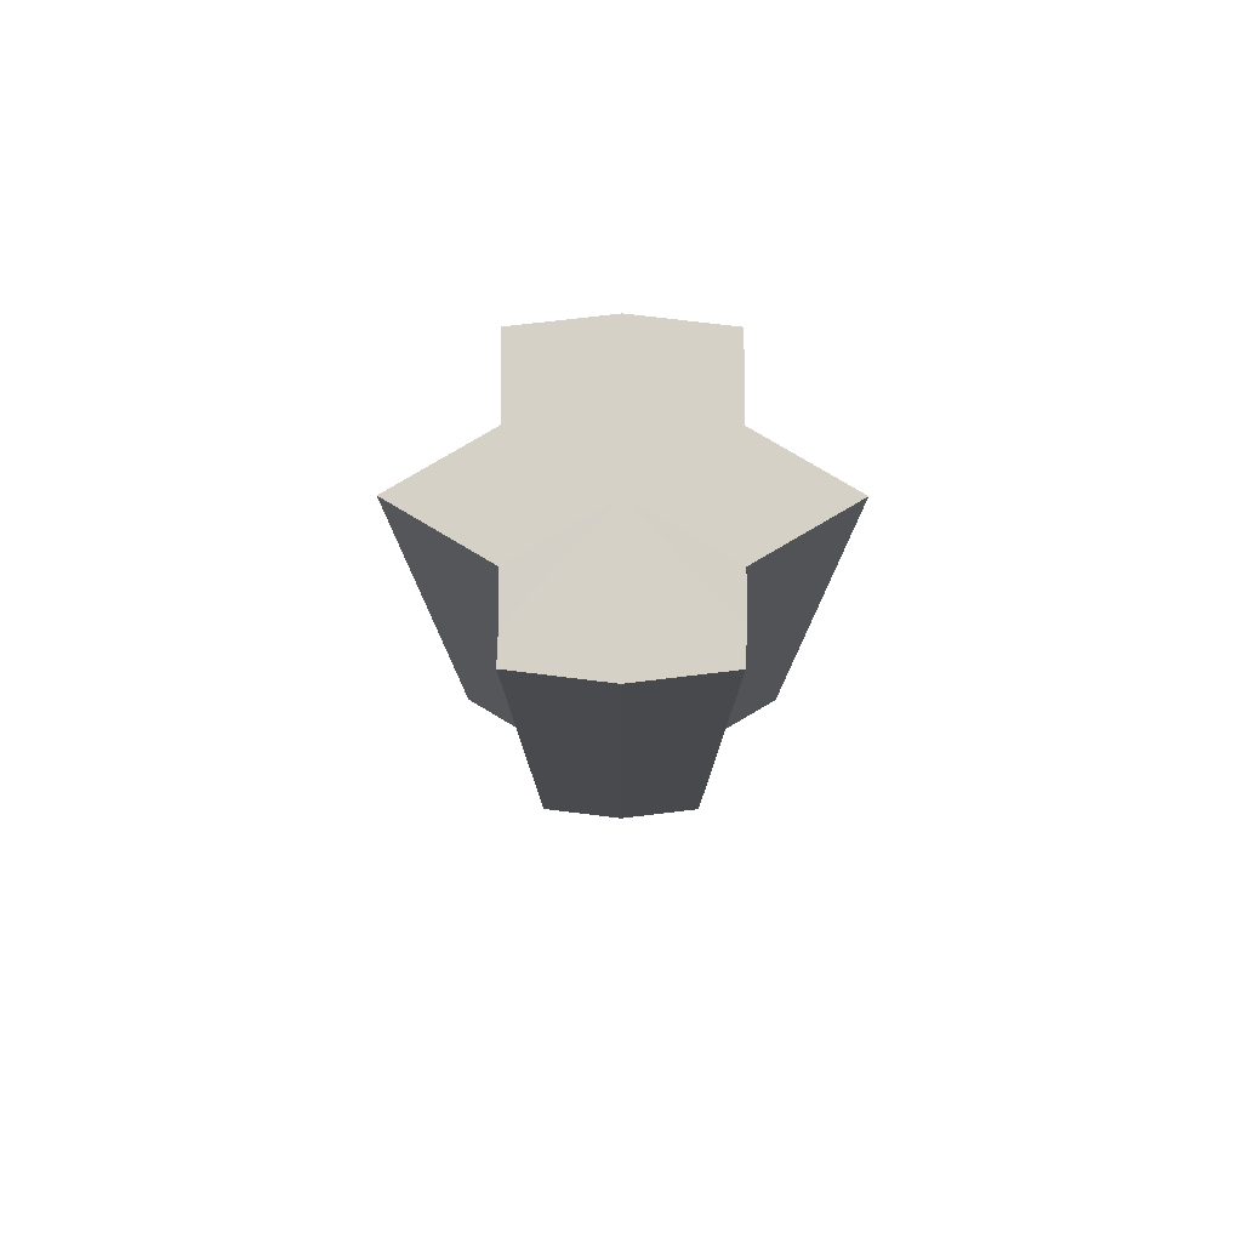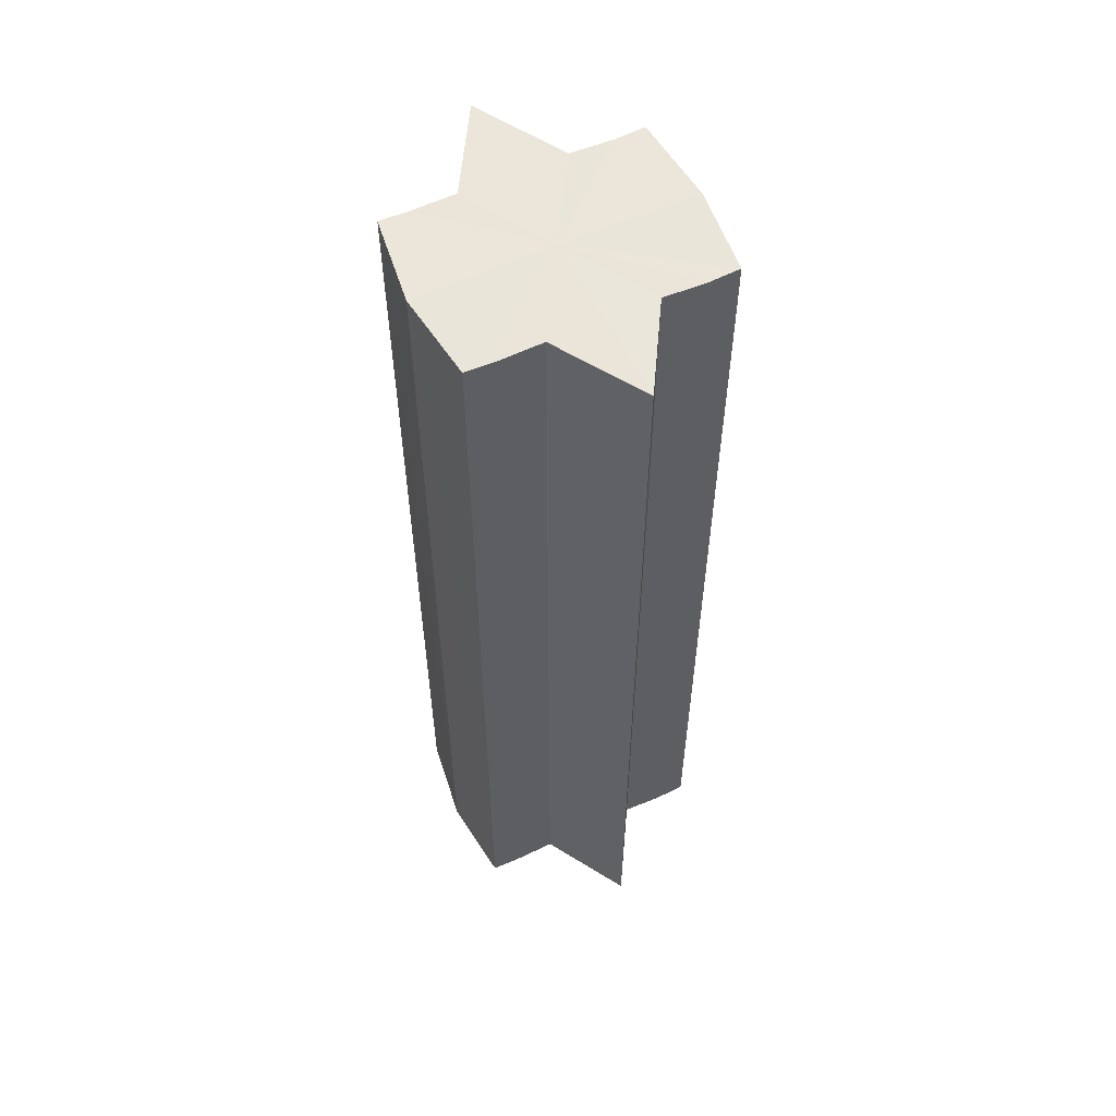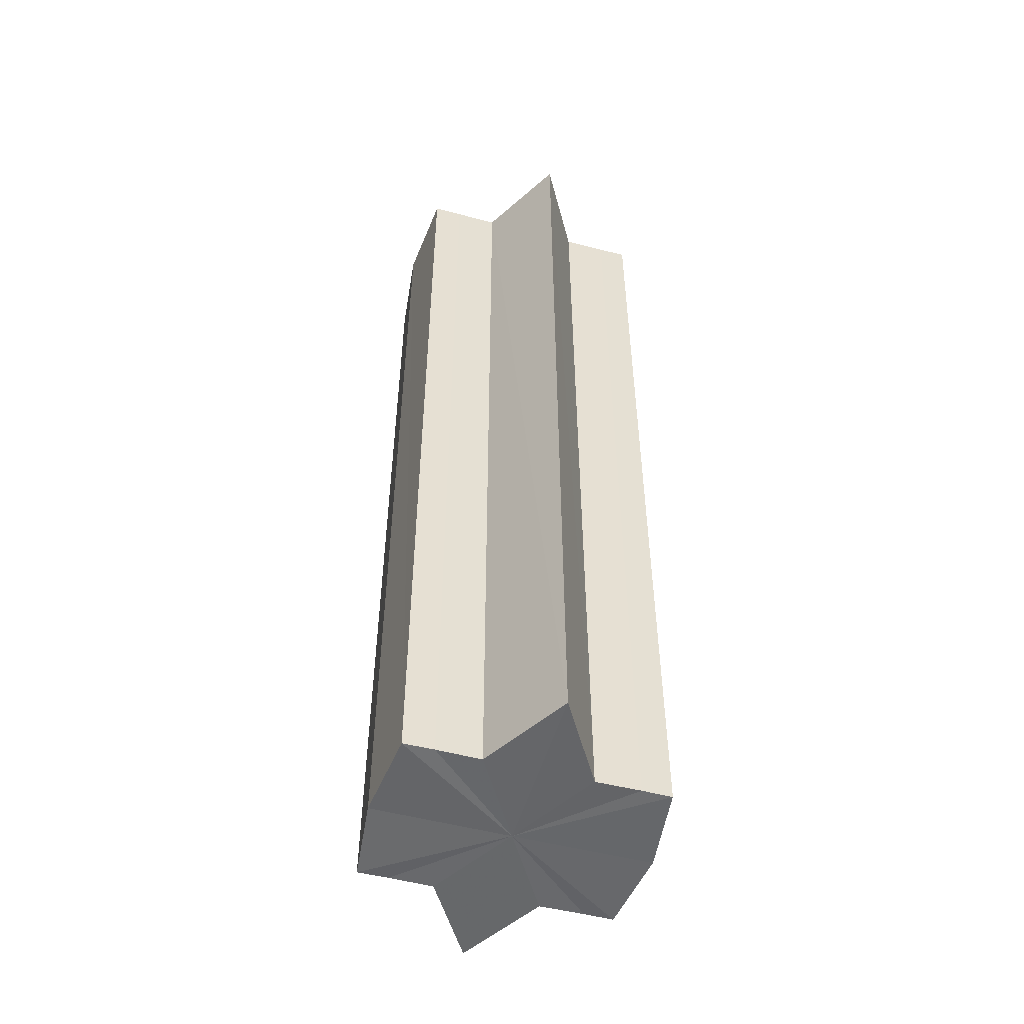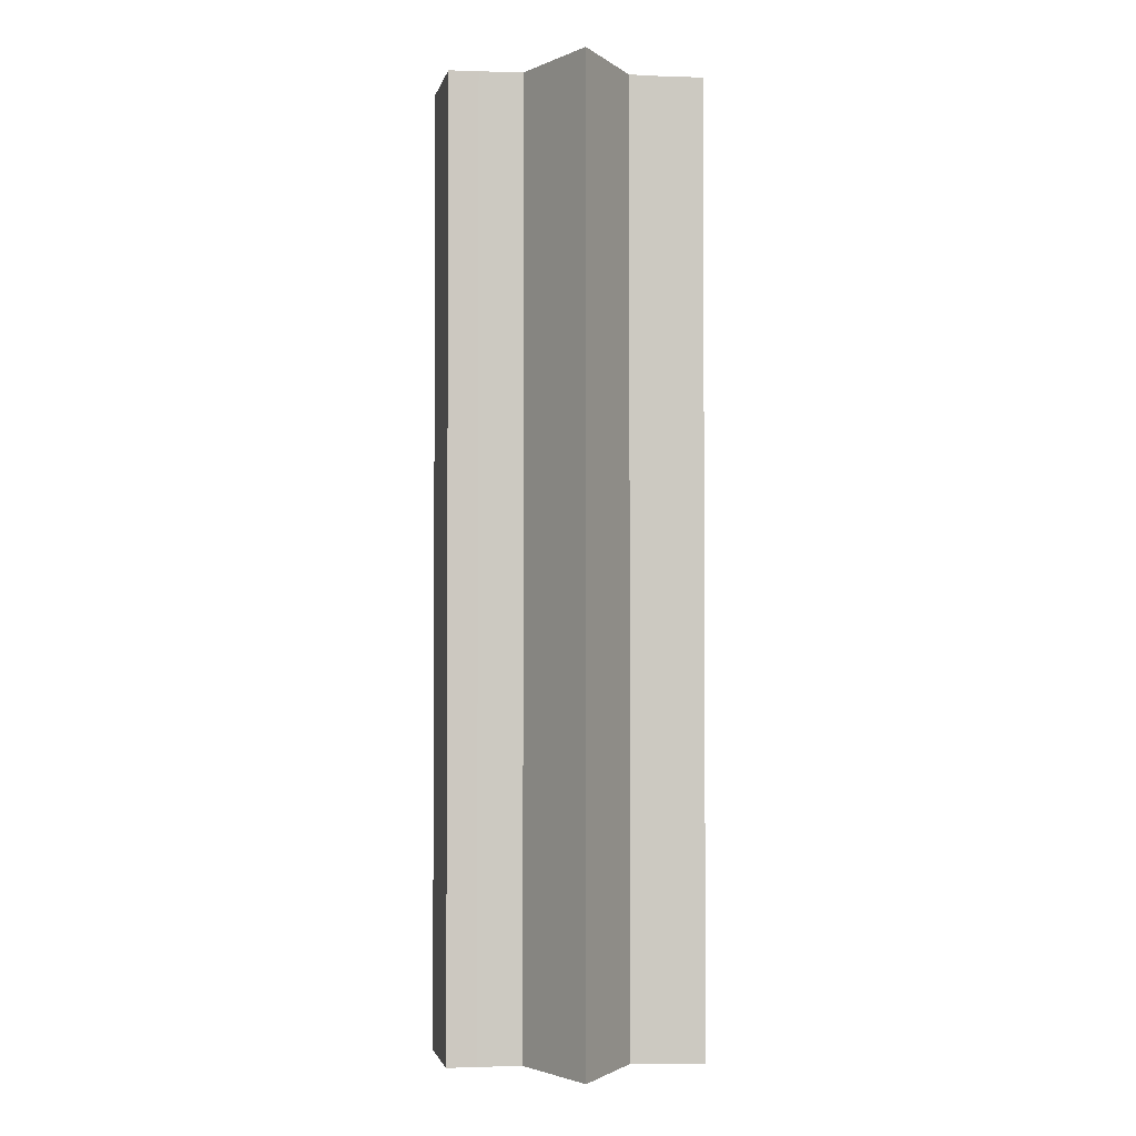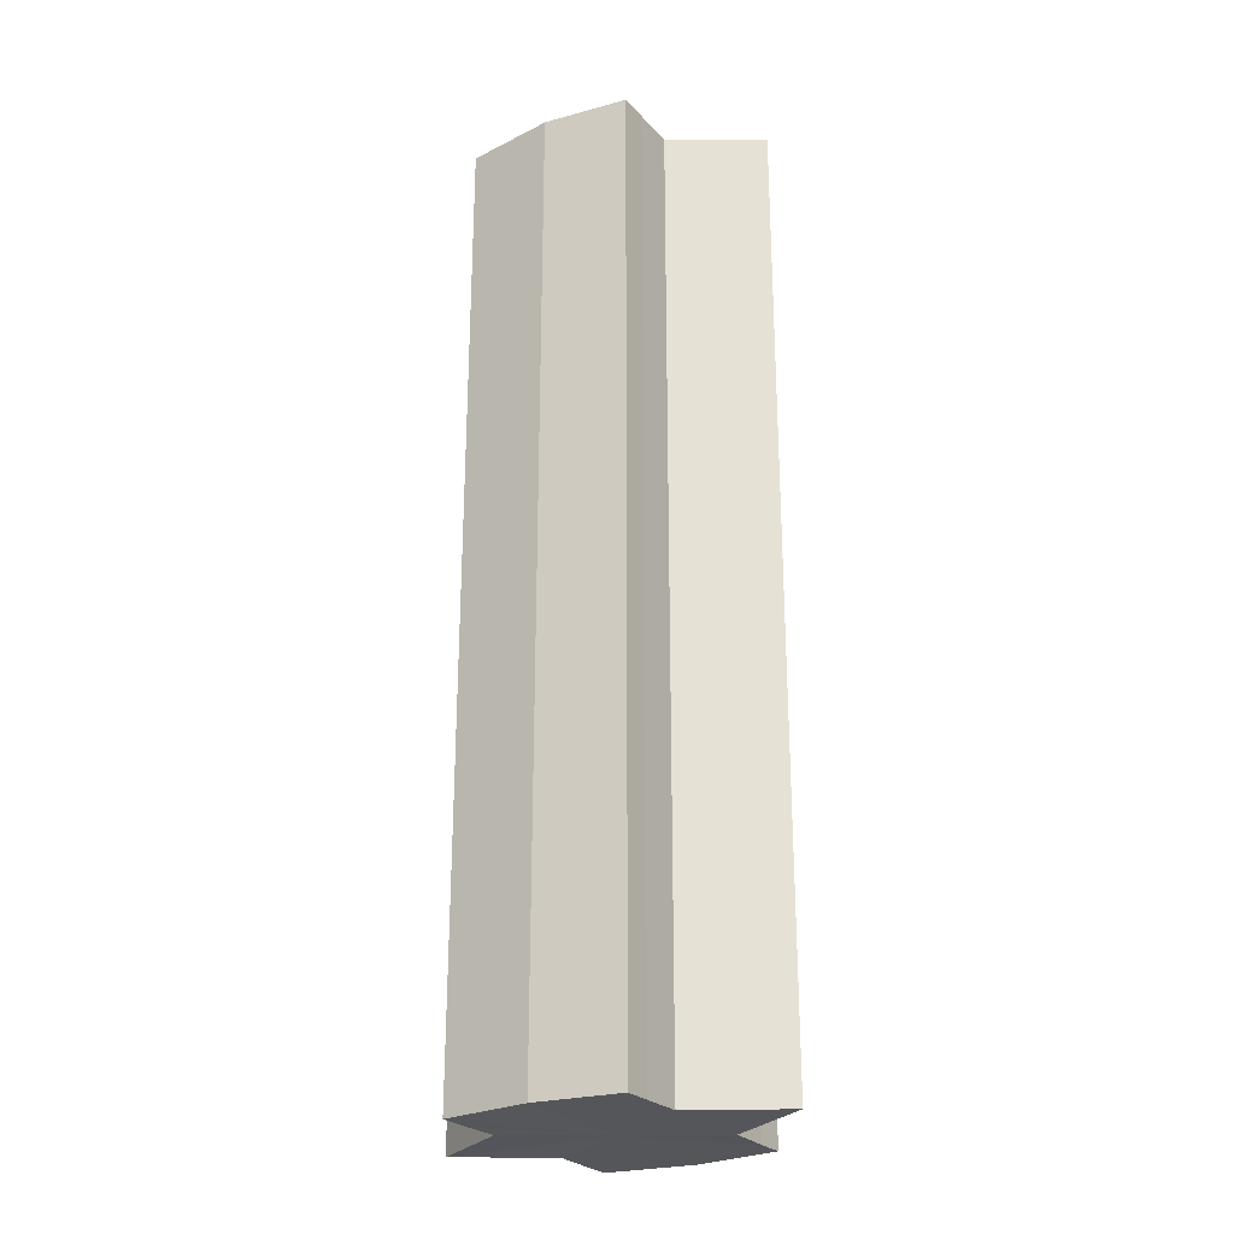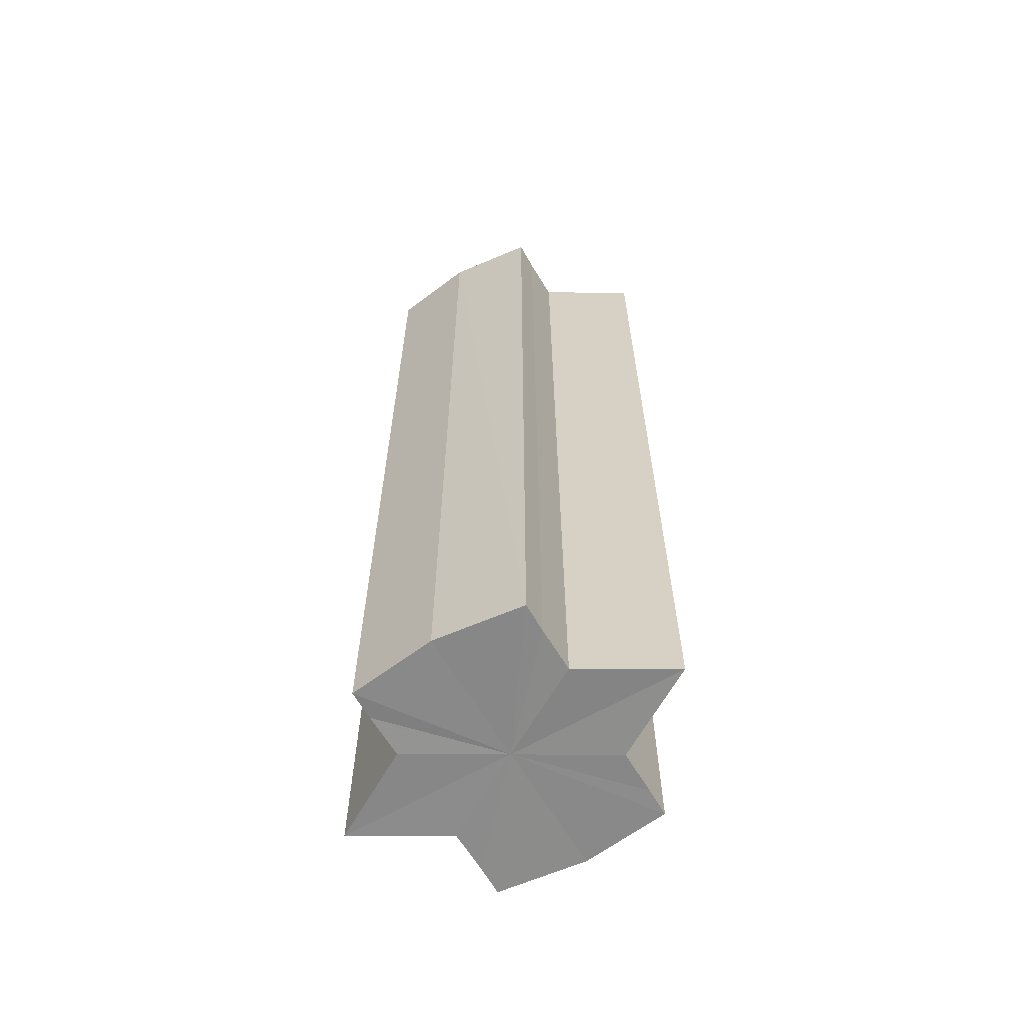
<metadata>
{"format":"obj","ext":"obj","renderer":"f3d","projection":"perspective","resolution":1024,"background":"white","views":[{"elev":79.3,"azim":-179.9,"up":"+Y"},{"elev":57.5,"azim":-115.5,"up":"+Y"},{"elev":-51.9,"azim":-105.8,"up":"+Y"},{"elev":-2.2,"azim":-95.4,"up":"+Y"},{"elev":-25.7,"azim":31.5,"up":"+Y"},{"elev":-63.5,"azim":-149.6,"up":"+Y"}]}
</metadata>
<code>
o 22797
v 2160 1881 7.739
v 2160 1881 7.74
v 2160 1881 7.739
v 2160 1881 7.74
v 2160 1881 7.74
v 2160 1881 7.739
v 2160 1881 7.739
v 2160 1881 7.74
v 2160 1881 7.74
v 2160 1881 7.754
v 2160 1881 7.739
v 2160 1881 7.744
v 2160 1881 7.749
v 2160 1881 7.74
v 2160 1881 7.754
v 2160 1881 7.744
v 2160 1881 7.74
v 2160 1881 7.744
v 2160 1881 7.749
v 2160 1881 7.744
v 2160 1881 7.749
v 2160 1881 7.754
v 2160 1881 7.749
v 2160 1881 7.754
v 2160 1881 7.749
v 2160 1881 7.744
v 2160 1881 7.749
v 2160 1881 7.74
v 2160 1881 7.744
v 2160 1881 7.754
v 2160 1881 7.76
v 2160 1881 7.754
v 2160 1881 7.76
v 2160 1881 7.765
v 2160 1881 7.76
v 2160 1881 7.765
v 2160 1881 7.769
v 2160 1881 7.765
v 2160 1881 7.769
v 2160 1881 7.765
v 2160 1881 7.76
v 2160 1881 7.765
v 2160 1881 7.754
v 2160 1881 7.76
v 2160 1881 7.769
v 2160 1881 7.77
v 2160 1881 7.769
v 2160 1881 7.77
v 2160 1881 7.769
v 2160 1881 7.77
v 2160 1881 7.769
v 2160 1881 7.769
v 2160 1881 7.77
v 2160 1881 7.769
v 2160 1881 7.77
v 2160 1881 7.765
v 2160 1881 7.76
v 2160 1881 7.765
v 2160 1881 7.769
v 2160 1881 7.76
v 2160 1881 7.765
v 2160 1881 7.749
v 2160 1881 7.754
v 2160 1881 7.754
v 2160 1881 7.76
v 2160 1881 7.744
v 2160 1881 7.749
v 2160 1881 7.754
v 2160 1881 7.76
v 2160 1881 7.74
v 2160 1881 7.744
v 2160 1881 7.765
v 2160 1881 7.76
v 2160 1881 7.769
v 2160 1881 7.765
v 2160 1881 7.74
v 2160 1881 7.744
v 2160 1881 7.749
v 2160 1881 7.744
v 2160 1881 7.754
v 2160 1881 7.749
v 2160 1881 7.754
v 2160 1881 7.739
v 2160 1881 7.74
v 2160 1881 7.74
v 2160 1881 7.744
v 2160 1881 7.744
v 2160 1881 7.749
v 2160 1881 7.749
v 2160 1881 7.754
v 2160 1881 7.754
v 2160 1881 7.76
v 2160 1881 7.76
v 2160 1881 7.765
v 2160 1881 7.765
v 2160 1881 7.769
v 2160 1881 7.769
v 2160 1881 7.77
f 1 2 3
f 4 1 5
f 5 6 7
f 7 8 9
f 10 8 11
f 10 12 8
f 10 13 12
f 10 11 14
f 10 15 13
f 16 14 17
f 10 14 18
f 19 20 16
f 10 18 21
f 22 23 19
f 24 25 22
f 25 26 27
f 26 28 29
f 10 21 30
f 31 30 32
f 10 30 33
f 34 35 31
f 10 33 36
f 37 38 34
f 39 40 37
f 40 41 42
f 41 43 44
f 10 36 45
f 46 45 47
f 10 45 48
f 49 50 46
f 10 48 51
f 52 53 49
f 53 54 55
f 10 51 56
f 10 56 57
f 10 57 15
f 58 51 59
f 60 61 58
f 62 15 63
f 64 65 60
f 66 67 62
f 68 69 64
f 70 71 66
f 69 72 73
f 72 74 75
f 76 77 70
f 77 78 79
f 78 80 81
f 82 83 84
f 82 85 83
f 82 84 86
f 82 87 85
f 82 86 88
f 82 89 87
f 82 88 90
f 82 91 89
f 82 90 92
f 82 93 91
f 82 92 94
f 82 95 93
f 82 94 96
f 82 97 95
f 82 96 98
f 82 98 97

</code>
